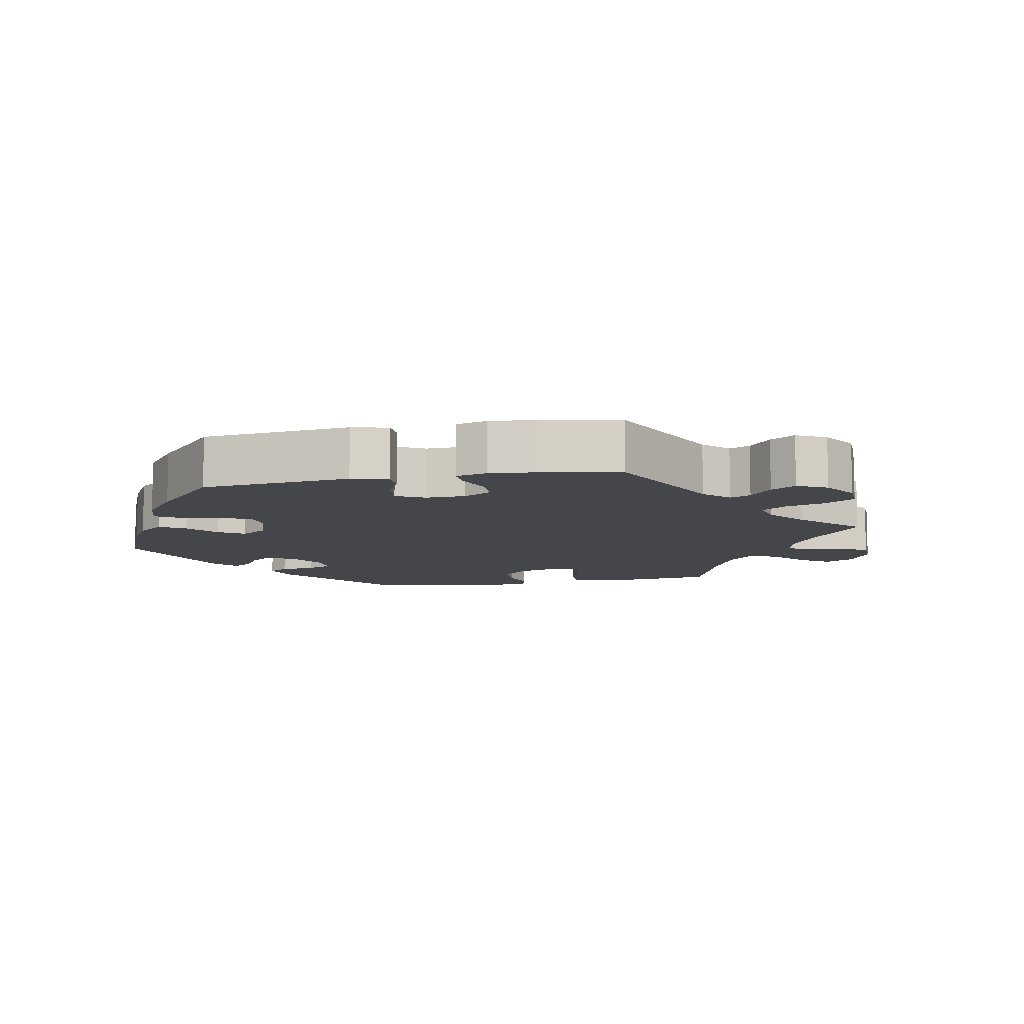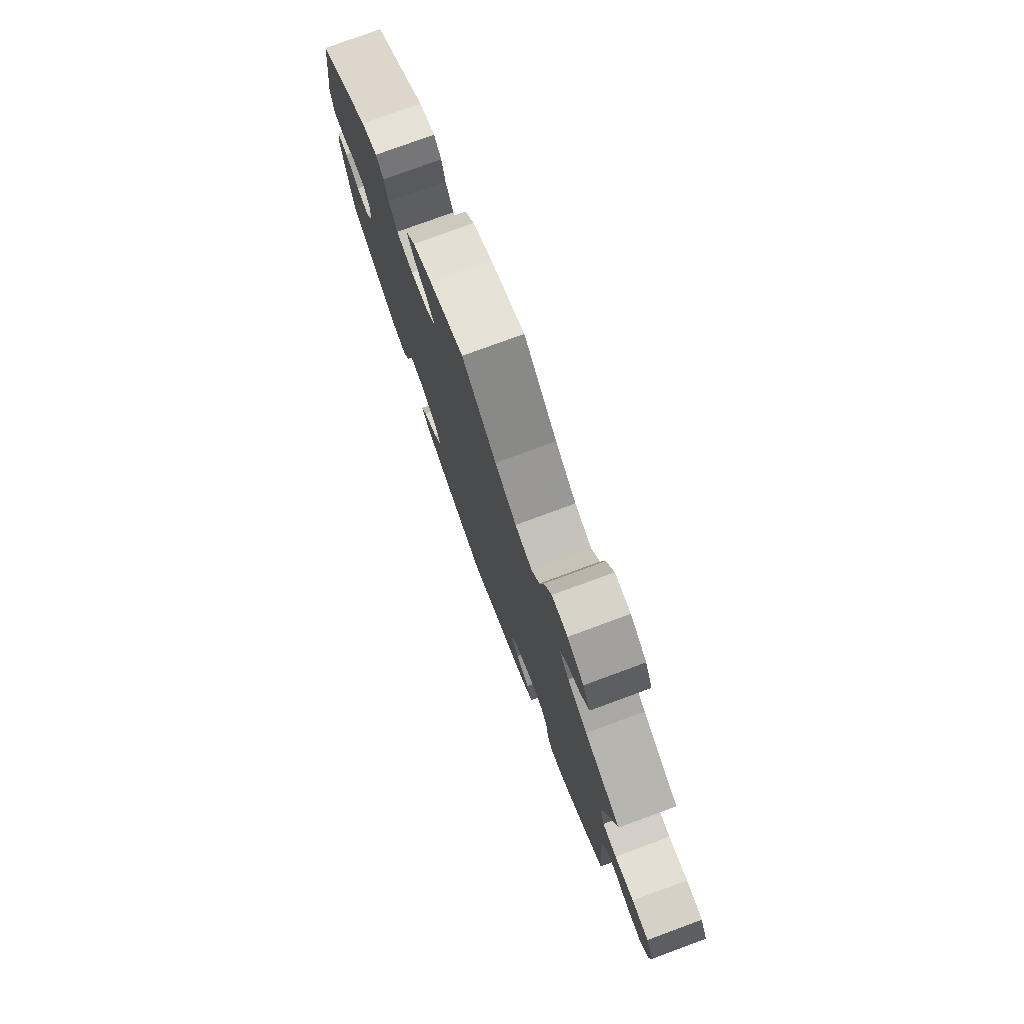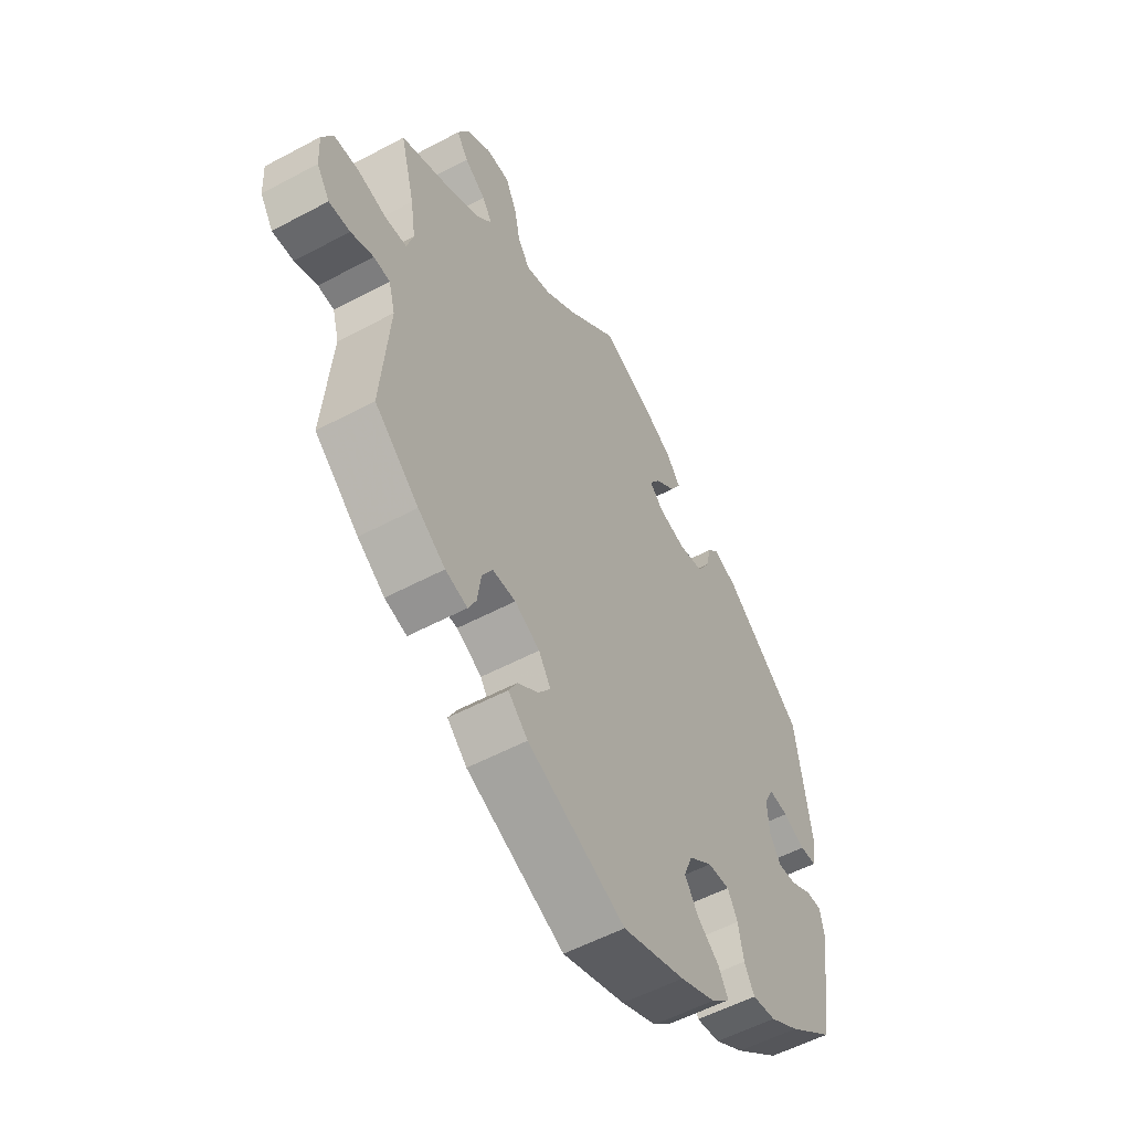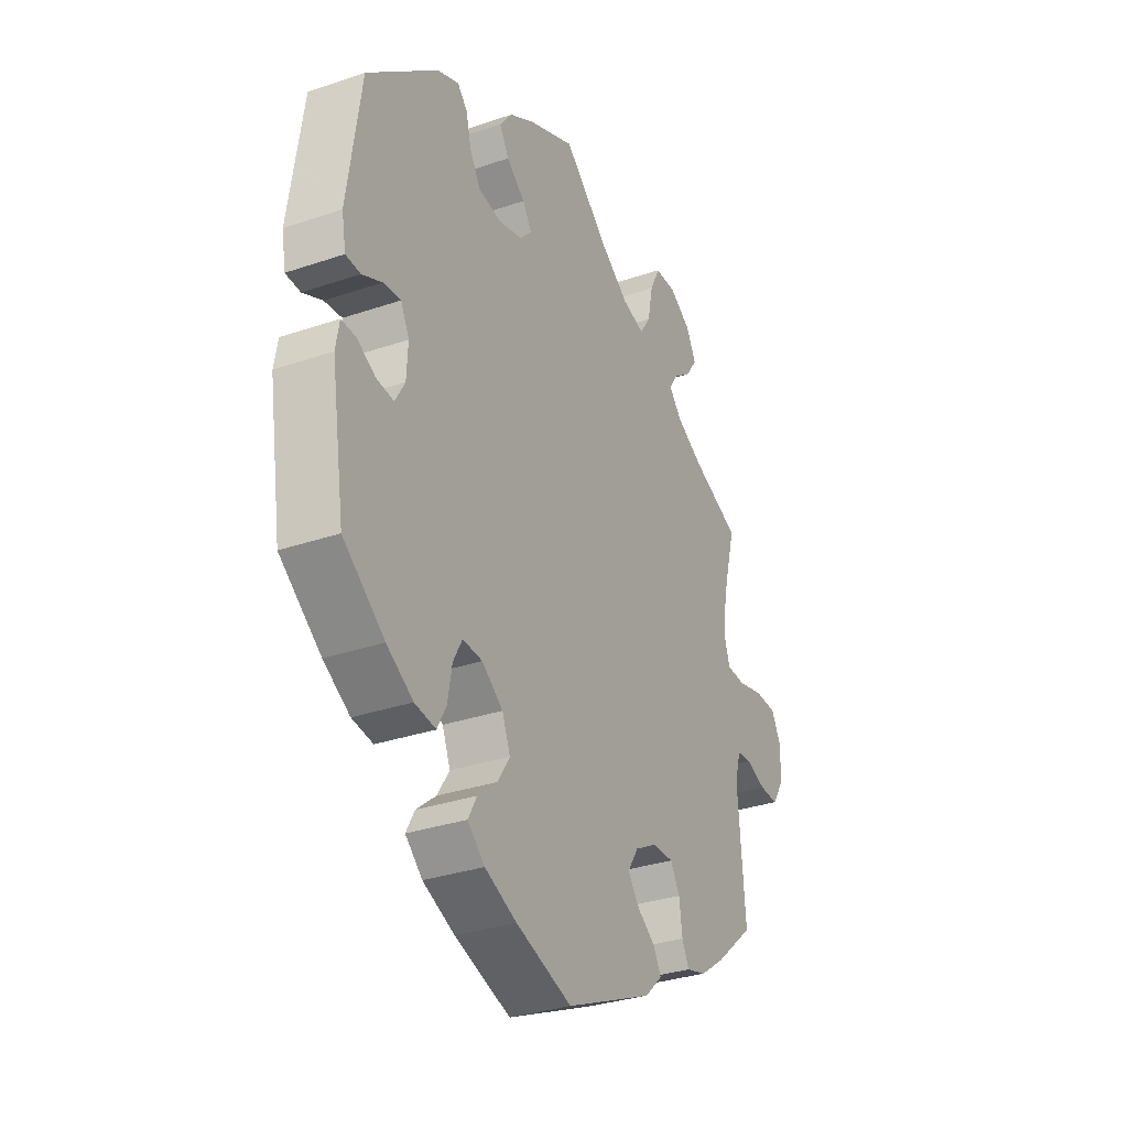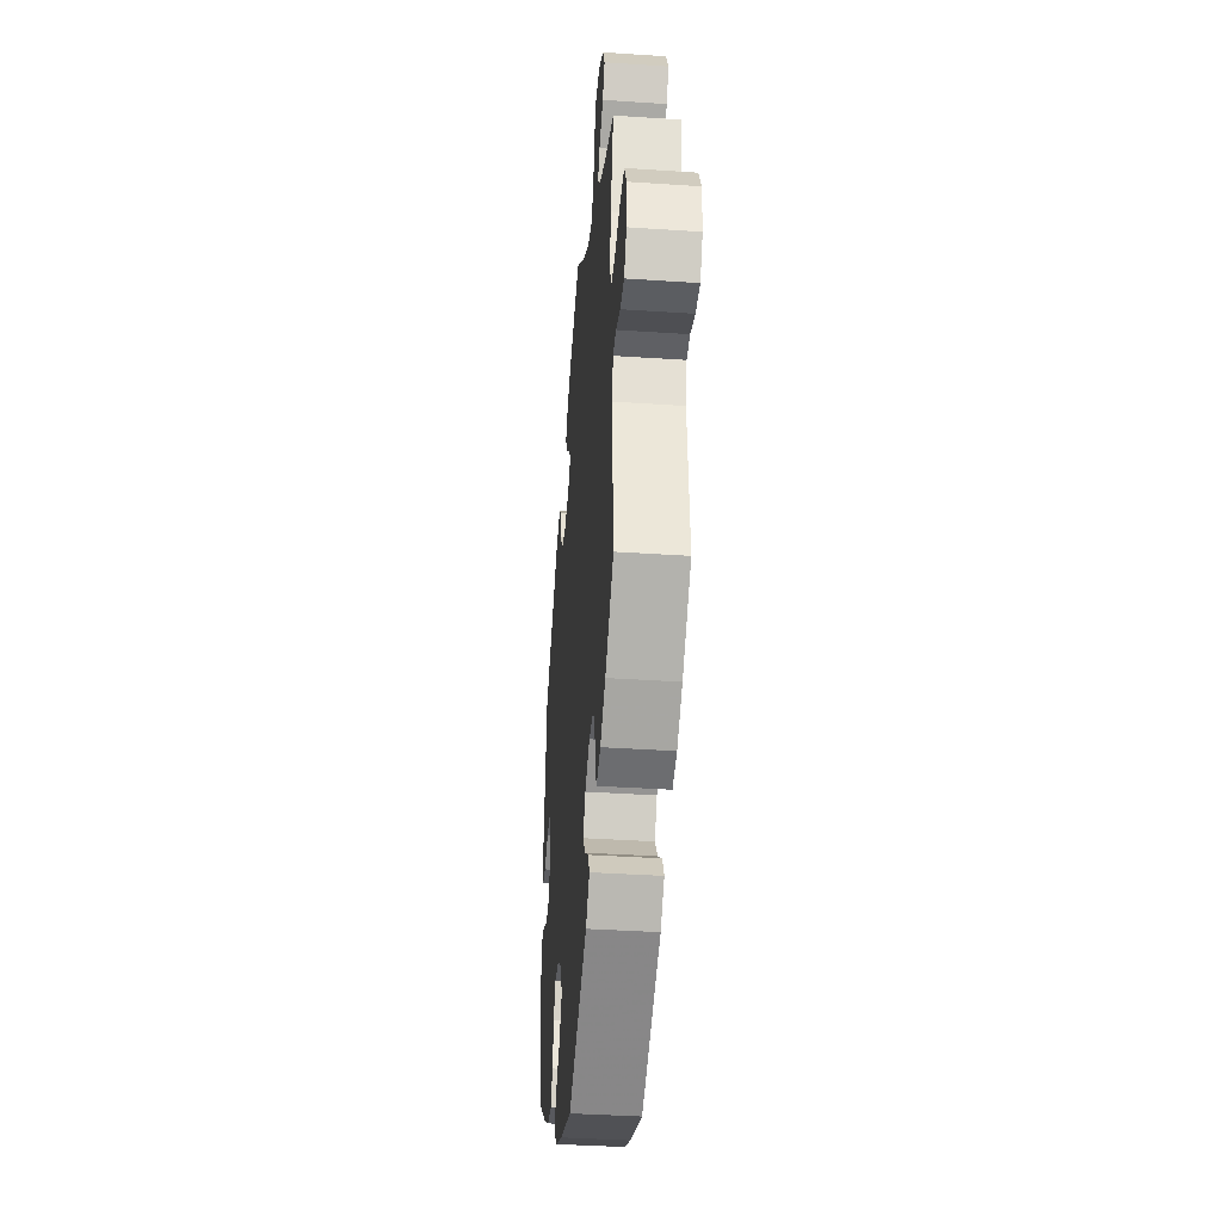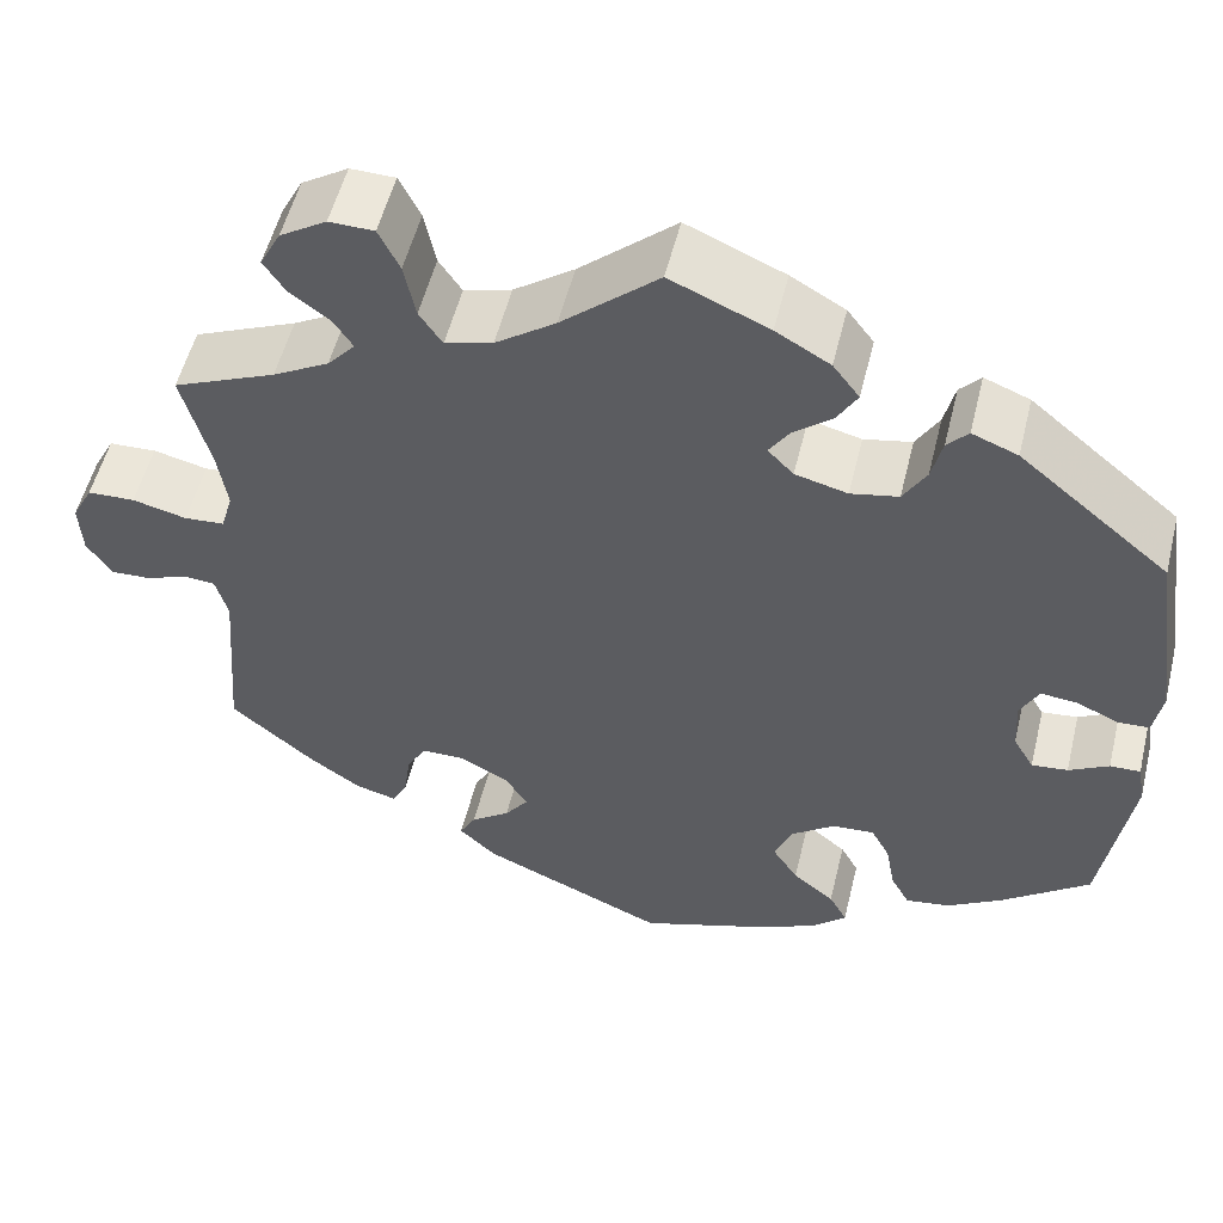
<metadata>
{"format":"obj","ext":"obj","renderer":"f3d","projection":"perspective","resolution":1024,"background":"white","views":[{"elev":-9.8,"azim":-139.3,"up":"+Y"},{"elev":77.6,"azim":-110.2,"up":"+Z"},{"elev":-54.7,"azim":-60.5,"up":"+Z"},{"elev":-31.9,"azim":115.7,"up":"+Z"},{"elev":-38.7,"azim":-94.8,"up":"+Z"},{"elev":53.8,"azim":13.7,"up":"+Z"}]}
</metadata>
<code>
v 0.53 0.07 0.083
v 0.521 0.07 0.032
v 0.488 0.07 0.03
v 0.444 0.07 0.05
v 0.405 0.07 0.054
v 0.386 0.07 0.016
v 0.389 0.07 -0.04
v 0.411 0.07 -0.078
v 0.449 0.07 -0.074
v 0.491 0.07 -0.051
v 0.523 0.07 -0.05
v 0.531 0.07 -0.095
v 0.501 0.07 -0.288
v 0.409 0.07 -0.359
v 0.35 0.07 -0.395
v 0.303 0.07 -0.402
v 0.283 0.07 -0.365
v 0.273 0.07 -0.31
v 0.253 0.07 -0.273
v 0.209 0.07 -0.276
v 0.162 0.07 -0.311
v 0.144 0.07 -0.356
v 0.171 0.07 -0.398
v 0.215 0.07 -0.434
v 0.234 0.07 -0.469
v 0.196 0.07 -0.504
v 0.125 0.07 -0.535
v 0 0.07 -0.577
v -0.195 0.07 -0.491
v -0.234 0.07 -0.454
v -0.217 0.07 -0.423
v -0.176 0.07 -0.393
v -0.151 0.07 -0.359
v -0.175 0.07 -0.321
v -0.225 0.07 -0.294
v -0.271 0.07 -0.294
v -0.292 0.07 -0.33
v -0.299 0.07 -0.381
v -0.315 0.07 -0.413
v -0.359 0.07 -0.401
v -0.413 0.07 -0.363
v -0.501 0.07 -0.288
v -0.485 0.07 -0.091
v -0.498 0.07 -0.044
v -0.53 0.07 -0.041
v -0.575 0.07 -0.058
v -0.617 0.07 -0.06
v -0.643 0.07 -0.02
v -0.646 0.07 0.037
v -0.624 0.07 0.079
v -0.574 0.07 0.081
v -0.517 0.07 0.067
v -0.475 0.07 0.07
v -0.462 0.07 0.113
v -0.472 0.07 0.179
v -0.501 0.07 0.289
v -0.393 0.07 0.335
v -0.334 0.07 0.368
v -0.305 0.07 0.401
v -0.325 0.07 0.432
v -0.367 0.07 0.463
v -0.39 0.07 0.498
v -0.368 0.07 0.54
v -0.319 0.07 0.571
v -0.272 0.07 0.57
v -0.25 0.07 0.525
v -0.238 0.07 0.466
v -0.214 0.07 0.43
v -0.164 0.07 0.444
v -0.101 0.07 0.489
v 0 0.07 0.578
v 0.103 0.07 0.533
v 0.16 0.07 0.5
v 0.188 0.07 0.463
v 0.167 0.07 0.427
v 0.126 0.07 0.393
v 0.105 0.07 0.361
v 0.132 0.07 0.333
v 0.187 0.07 0.319
v 0.237 0.07 0.329
v 0.261 0.07 0.37
v 0.272 0.07 0.417
v 0.294 0.07 0.441
v 0.342 0.07 0.422
v 0.5 0.07 0.29
v 0.53 0 0.083
v 0.521 0 0.032
v 0.488 0 0.03
v 0.444 0 0.05
v 0.405 0 0.054
v 0.386 0 0.016
v 0.389 0 -0.04
v 0.411 0 -0.078
v 0.449 0 -0.074
v 0.491 0 -0.051
v 0.523 0 -0.05
v 0.531 0 -0.095
v 0.501 0 -0.288
v 0.409 0 -0.359
v 0.35 0 -0.395
v 0.303 0 -0.402
v 0.283 0 -0.365
v 0.273 0 -0.31
v 0.253 0 -0.273
v 0.209 0 -0.276
v 0.162 0 -0.311
v 0.144 0 -0.356
v 0.171 0 -0.398
v 0.215 0 -0.434
v 0.234 0 -0.469
v 0.196 0 -0.504
v 0.125 0 -0.535
v 0 0 -0.577
v -0.195 0 -0.491
v -0.234 0 -0.454
v -0.217 0 -0.423
v -0.176 0 -0.393
v -0.151 0 -0.359
v -0.175 0 -0.321
v -0.225 0 -0.294
v -0.271 0 -0.294
v -0.292 0 -0.33
v -0.299 0 -0.381
v -0.315 0 -0.413
v -0.359 0 -0.401
v -0.413 0 -0.363
v -0.501 0 -0.288
v -0.485 0 -0.091
v -0.498 0 -0.044
v -0.53 0 -0.041
v -0.575 0 -0.058
v -0.617 0 -0.06
v -0.643 0 -0.02
v -0.646 0 0.037
v -0.624 0 0.079
v -0.574 0 0.081
v -0.517 0 0.067
v -0.475 0 0.07
v -0.462 0 0.113
v -0.472 0 0.179
v -0.501 0 0.289
v -0.393 0 0.335
v -0.334 0 0.368
v -0.305 0 0.401
v -0.325 0 0.432
v -0.367 0 0.463
v -0.39 0 0.498
v -0.368 0 0.54
v -0.319 0 0.571
v -0.272 0 0.57
v -0.25 0 0.525
v -0.238 0 0.466
v -0.214 0 0.43
v -0.164 0 0.444
v -0.101 0 0.489
v 0 0 0.578
v 0.103 0 0.533
v 0.16 0 0.5
v 0.188 0 0.463
v 0.167 0 0.427
v 0.126 0 0.393
v 0.105 0 0.361
v 0.132 0 0.333
v 0.187 0 0.319
v 0.237 0 0.329
v 0.261 0 0.37
v 0.272 0 0.417
v 0.294 0 0.441
v 0.342 0 0.422
v 0.5 0 0.29
f 81 82 83 84
f 80 81 84 85
f 79 80 85 1
f 73 74 75 76
f 73 76 77
f 70 71 72 73
f 69 70 73 77
f 68 69 77 78
f 64 65 66 67
f 64 67 68
f 63 64 68
f 60 61 62 63
f 59 60 63 68
f 58 59 68 78
f 55 56 57
f 54 55 57 58
f 53 54 58 78
f 49 50 51 52
f 49 52 53
f 48 49 53
f 45 46 47 48
f 44 45 48 53
f 43 44 53 78
f 37 38 39 40
f 36 37 40 41
f 29 30 31 32
f 29 32 33
f 28 29 33
f 27 28 33 34
f 23 24 25 26
f 22 23 26 27
f 15 16 17 18
f 15 18 19
f 14 15 19
f 13 14 19
f 12 13 19
f 9 10 11 12
f 8 9 12 19
f 7 8 19 20
f 1 2 3 4
f 1 4 5
f 79 1 5
f 78 79 5 6
f 36 41 42 43
f 35 36 43 78
f 34 35 78 6
f 22 27 34
f 21 22 34
f 20 21 34
f 6 7 20 34
f 169 168 167 166
f 170 169 166 165
f 86 170 165 164
f 161 160 159 158
f 162 161 158
f 158 157 156 155
f 162 158 155 154
f 163 162 154 153
f 152 151 150 149
f 153 152 149
f 153 149 148
f 148 147 146 145
f 153 148 145 144
f 163 153 144 143
f 142 141 140
f 143 142 140 139
f 163 143 139 138
f 137 136 135 134
f 138 137 134
f 138 134 133
f 133 132 131 130
f 138 133 130 129
f 163 138 129 128
f 125 124 123 122
f 126 125 122 121
f 117 116 115 114
f 118 117 114
f 118 114 113
f 119 118 113 112
f 111 110 109 108
f 112 111 108 107
f 103 102 101 100
f 104 103 100
f 104 100 99
f 104 99 98
f 104 98 97
f 97 96 95 94
f 104 97 94 93
f 105 104 93 92
f 89 88 87 86
f 90 89 86
f 90 86 164
f 91 90 164 163
f 128 127 126 121
f 163 128 121 120
f 91 163 120 119
f 119 112 107
f 119 107 106
f 119 106 105
f 119 105 92 91
f 1 86 87 2
f 2 87 88 3
f 3 88 89 4
f 4 89 90 5
f 5 90 91 6
f 6 91 92 7
f 7 92 93 8
f 8 93 94 9
f 9 94 95 10
f 10 95 96 11
f 11 96 97 12
f 12 97 98 13
f 13 98 99 14
f 14 99 100 15
f 15 100 101 16
f 16 101 102 17
f 17 102 103 18
f 18 103 104 19
f 19 104 105 20
f 20 105 106 21
f 21 106 107 22
f 22 107 108 23
f 23 108 109 24
f 24 109 110 25
f 25 110 111 26
f 26 111 112 27
f 27 112 113 28
f 28 113 114 29
f 29 114 115 30
f 30 115 116 31
f 31 116 117 32
f 32 117 118 33
f 33 118 119 34
f 34 119 120 35
f 35 120 121 36
f 36 121 122 37
f 37 122 123 38
f 38 123 124 39
f 39 124 125 40
f 40 125 126 41
f 41 126 127 42
f 42 127 128 43
f 43 128 129 44
f 44 129 130 45
f 45 130 131 46
f 46 131 132 47
f 47 132 133 48
f 48 133 134 49
f 49 134 135 50
f 50 135 136 51
f 51 136 137 52
f 52 137 138 53
f 53 138 139 54
f 54 139 140 55
f 55 140 141 56
f 56 141 142 57
f 57 142 143 58
f 58 143 144 59
f 59 144 145 60
f 60 145 146 61
f 61 146 147 62
f 62 147 148 63
f 63 148 149 64
f 64 149 150 65
f 65 150 151 66
f 66 151 152 67
f 67 152 153 68
f 68 153 154 69
f 69 154 155 70
f 70 155 156 71
f 71 156 157 72
f 72 157 158 73
f 73 158 159 74
f 74 159 160 75
f 75 160 161 76
f 76 161 162 77
f 77 162 163 78
f 78 163 164 79
f 79 164 165 80
f 80 165 166 81
f 81 166 167 82
f 82 167 168 83
f 83 168 169 84
f 84 169 170 85
f 85 170 86 1

</code>
